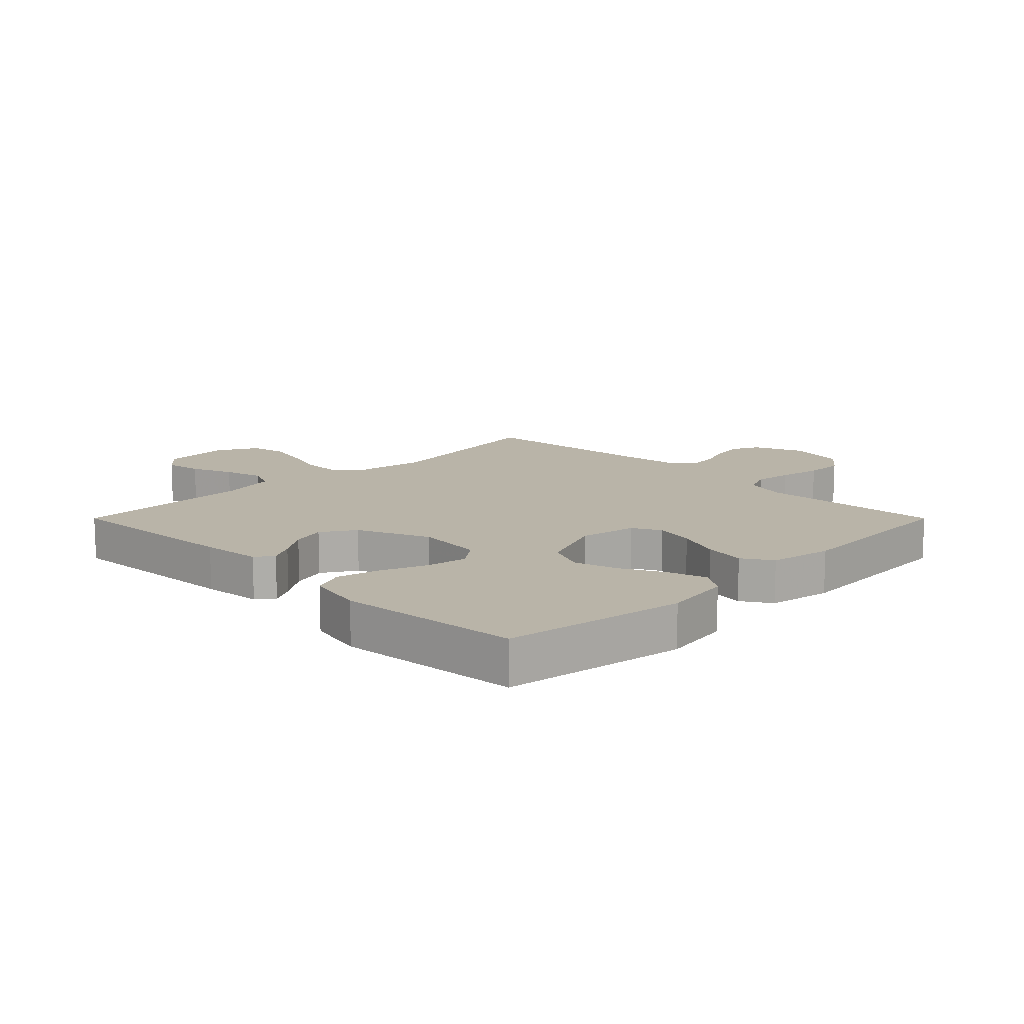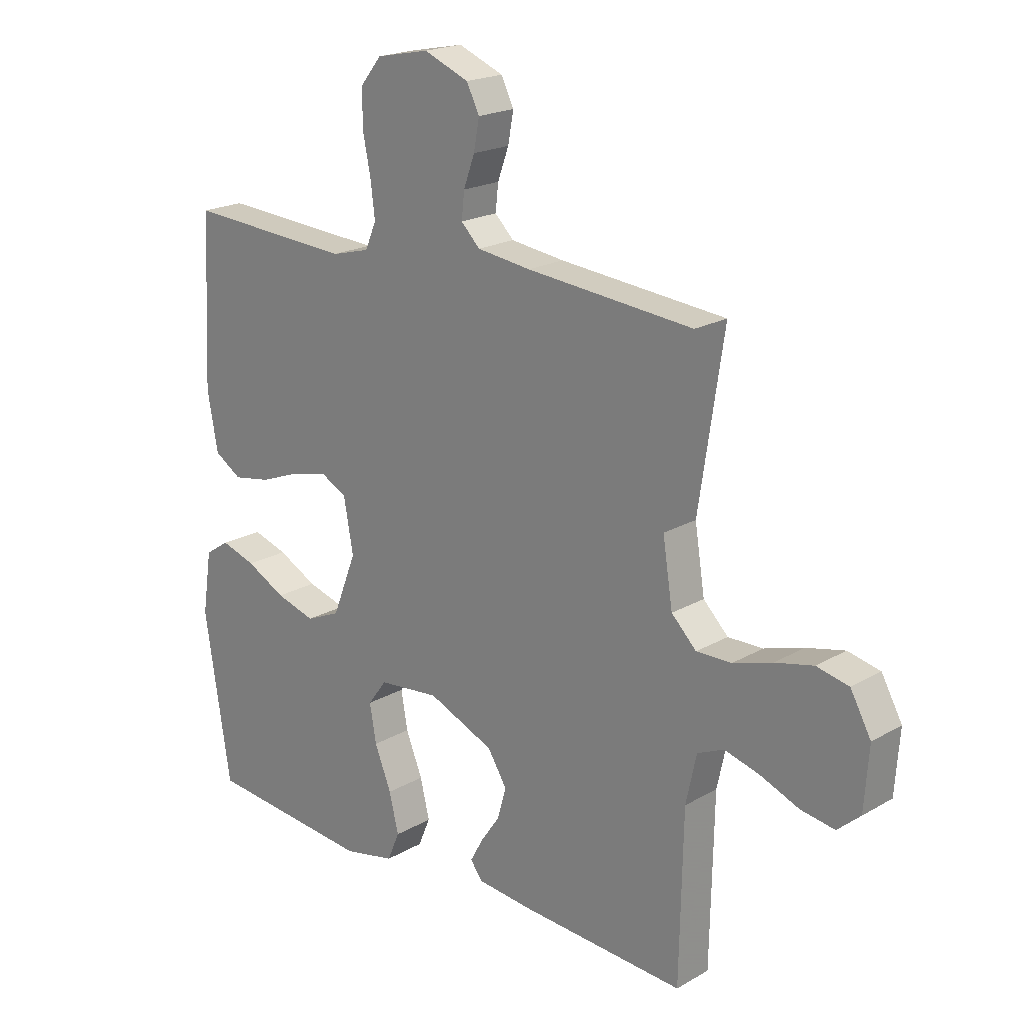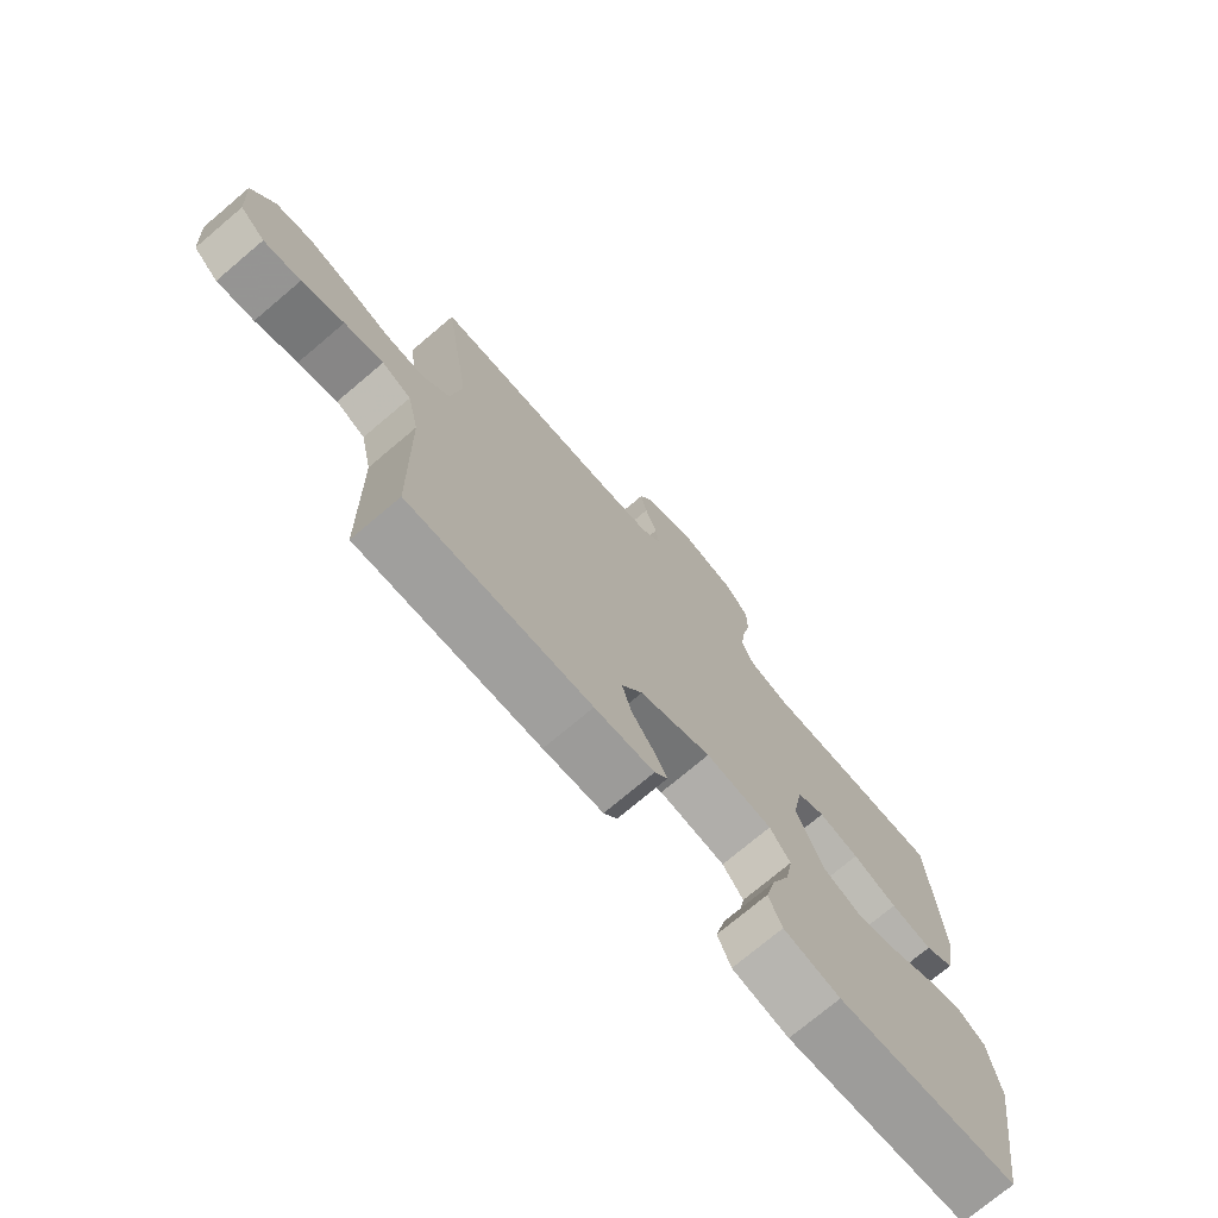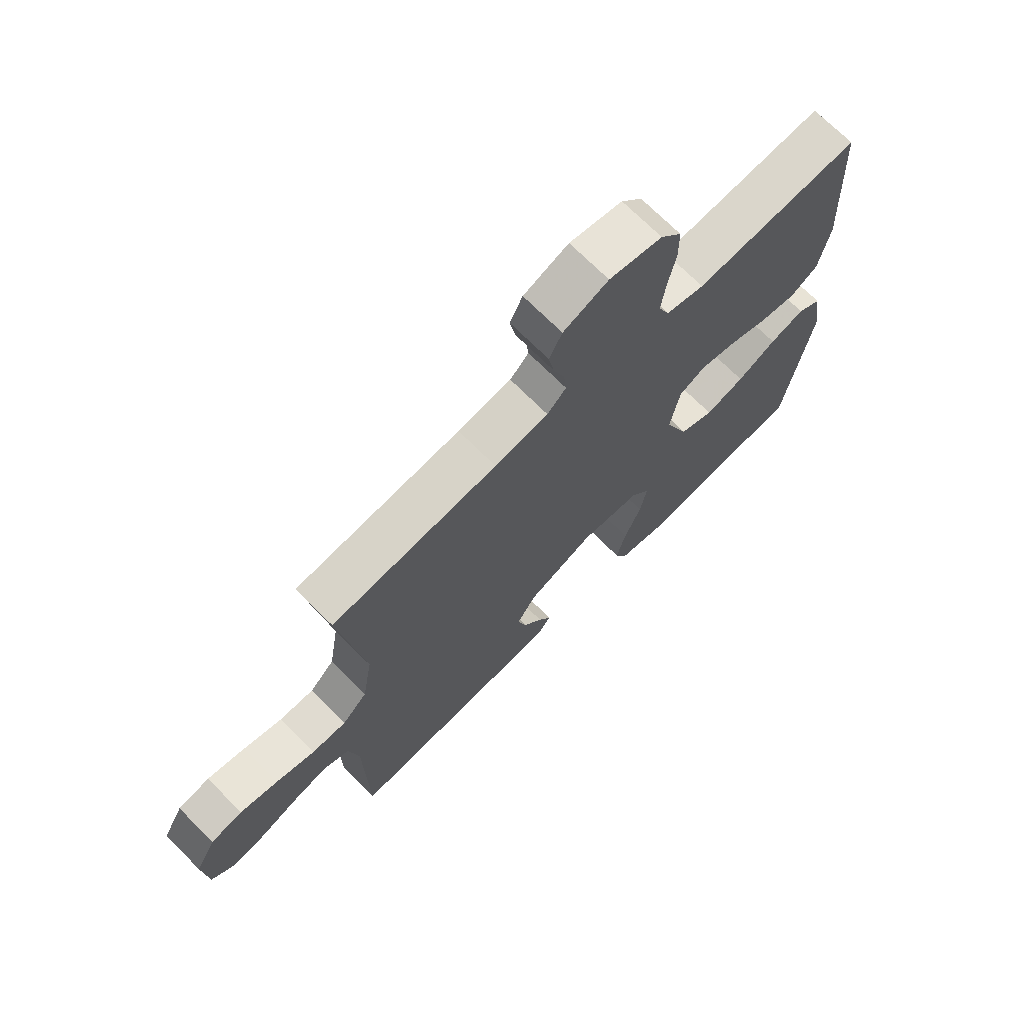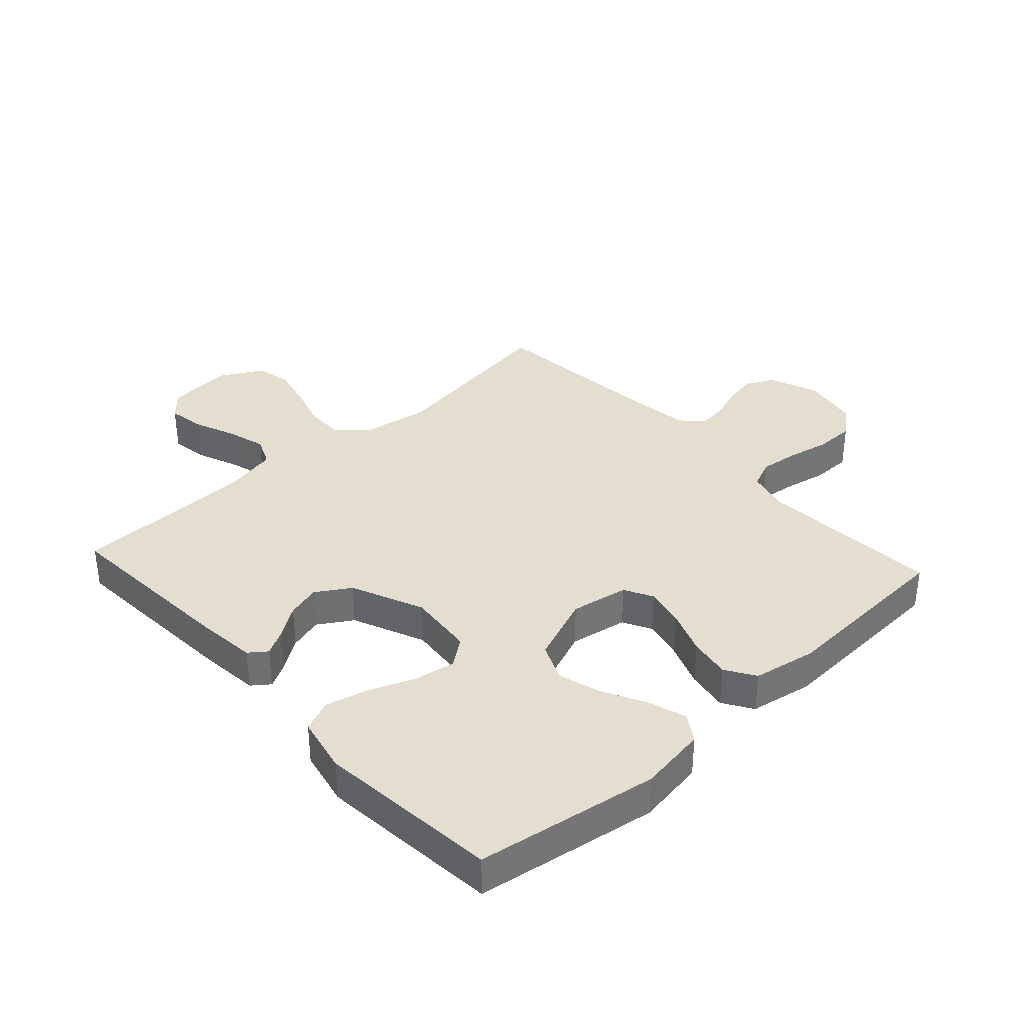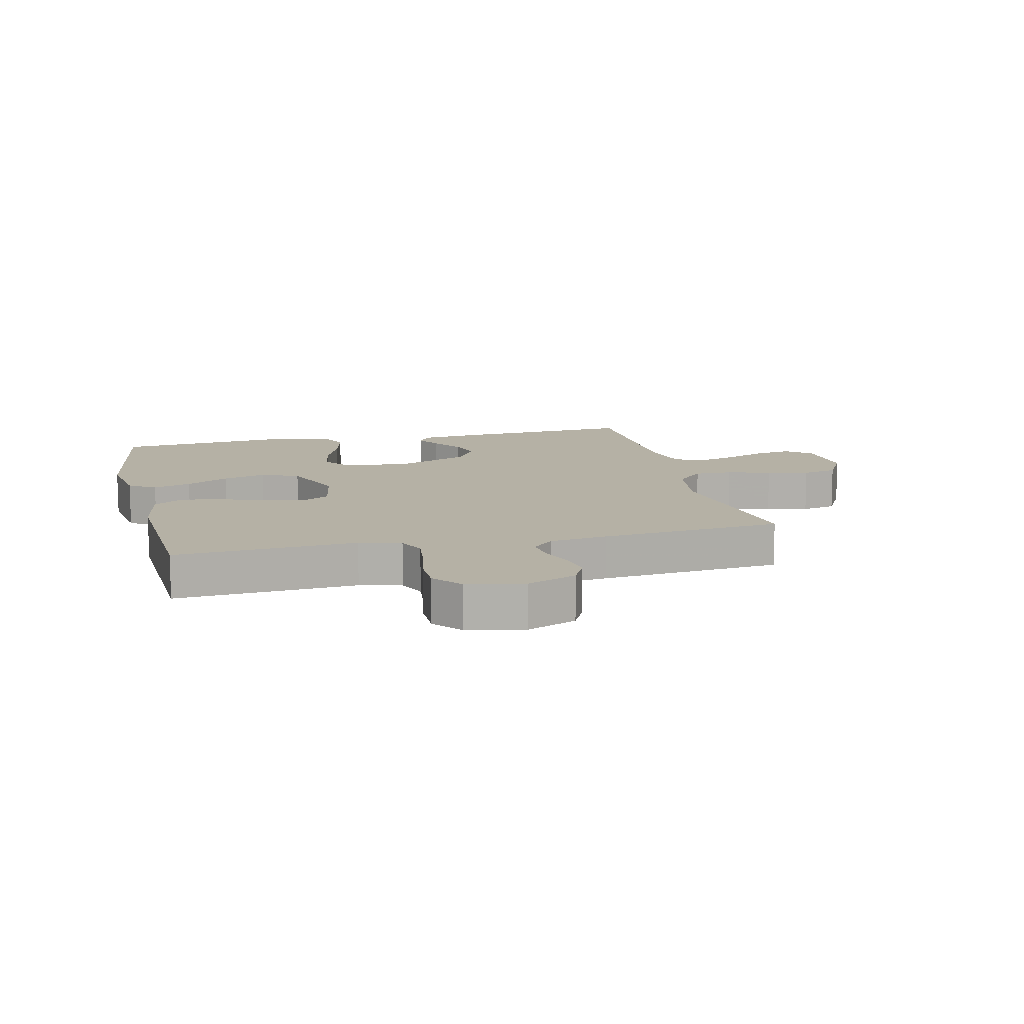
<metadata>
{"format":"obj","ext":"obj","renderer":"f3d","projection":"perspective","resolution":1024,"background":"white","views":[{"elev":13.3,"azim":-135.0,"up":"+Y"},{"elev":20.0,"azim":43.4,"up":"+Z"},{"elev":-74.0,"azim":130.2,"up":"+Z"},{"elev":70.7,"azim":135.2,"up":"+Z"},{"elev":35.8,"azim":-132.5,"up":"+Y"},{"elev":11.8,"azim":-13.4,"up":"+Y"}]}
</metadata>
<code>
v 0.5 0.07 -0.5
v 0.2 0.07 -0.481
v 0.102 0.07 -0.471
v 0.08 0.07 -0.442
v 0.103 0.07 -0.4
v 0.138 0.07 -0.349
v 0.154 0.07 -0.293
v 0.119 0.07 -0.237
v 0 0.07 -0.186
v -0.11 0.07 -0.197
v -0.144 0.07 -0.243
v -0.132 0.07 -0.311
v -0.102 0.07 -0.386
v -0.085 0.07 -0.456
v -0.107 0.07 -0.508
v -0.2 0.07 -0.528
v -0.5 0.07 -0.5
v -0.547 0.07 -0.2
v -0.53 0.07 -0.088
v -0.486 0.07 -0.059
v -0.423 0.07 -0.079
v -0.352 0.07 -0.116
v -0.281 0.07 -0.137
v -0.219 0.07 -0.11
v -0.176 0.07 0
v -0.193 0.07 0.095
v -0.24 0.07 0.12
v -0.306 0.07 0.105
v -0.379 0.07 0.077
v -0.447 0.07 0.065
v -0.496 0.07 0.096
v -0.515 0.07 0.2
v -0.5 0.07 0.5
v -0.2 0.07 0.481
v -0.131 0.07 0.499
v -0.111 0.07 0.546
v -0.119 0.07 0.61
v -0.133 0.07 0.679
v -0.133 0.07 0.744
v -0.095 0.07 0.791
v 0 0.07 0.81
v 0.081 0.07 0.777
v 0.104 0.07 0.731
v 0.094 0.07 0.677
v 0.074 0.07 0.622
v 0.069 0.07 0.575
v 0.103 0.07 0.541
v 0.2 0.07 0.528
v 0.5 0.07 0.5
v 0.455 0.07 0.2
v 0.473 0.07 0.086
v 0.518 0.07 0.041
v 0.581 0.07 0.042
v 0.652 0.07 0.064
v 0.721 0.07 0.08
v 0.779 0.07 0.067
v 0.816 0.07 0
v 0.808 0.07 -0.111
v 0.767 0.07 -0.147
v 0.706 0.07 -0.137
v 0.637 0.07 -0.109
v 0.573 0.07 -0.091
v 0.525 0.07 -0.112
v 0.506 0.07 -0.2
v 0.5 0 -0.5
v 0.2 0 -0.481
v 0.102 0 -0.471
v 0.08 0 -0.442
v 0.103 0 -0.4
v 0.138 0 -0.349
v 0.154 0 -0.293
v 0.119 0 -0.237
v 0 0 -0.186
v -0.11 0 -0.197
v -0.144 0 -0.243
v -0.132 0 -0.311
v -0.102 0 -0.386
v -0.085 0 -0.456
v -0.107 0 -0.508
v -0.2 0 -0.528
v -0.5 0 -0.5
v -0.547 0 -0.2
v -0.53 0 -0.088
v -0.486 0 -0.059
v -0.423 0 -0.079
v -0.352 0 -0.116
v -0.281 0 -0.137
v -0.219 0 -0.11
v -0.176 0 0
v -0.193 0 0.095
v -0.24 0 0.12
v -0.306 0 0.105
v -0.379 0 0.077
v -0.447 0 0.065
v -0.496 0 0.096
v -0.515 0 0.2
v -0.5 0 0.5
v -0.2 0 0.481
v -0.131 0 0.499
v -0.111 0 0.546
v -0.119 0 0.61
v -0.133 0 0.679
v -0.133 0 0.744
v -0.095 0 0.791
v 0 0 0.81
v 0.081 0 0.777
v 0.104 0 0.731
v 0.094 0 0.677
v 0.074 0 0.622
v 0.069 0 0.575
v 0.103 0 0.541
v 0.2 0 0.528
v 0.5 0 0.5
v 0.455 0 0.2
v 0.473 0 0.086
v 0.518 0 0.041
v 0.581 0 0.042
v 0.652 0 0.064
v 0.721 0 0.08
v 0.779 0 0.067
v 0.816 0 0
v 0.808 0 -0.111
v 0.767 0 -0.147
v 0.706 0 -0.137
v 0.637 0 -0.109
v 0.573 0 -0.091
v 0.525 0 -0.112
v 0.506 0 -0.2
f 59 60 61
f 58 59 61
f 57 58 61
f 56 57 61
f 55 56 61
f 54 55 61
f 53 54 61
f 52 53 61 62
f 51 52 62 63
f 48 49 50
f 47 48 50 51
f 51 63 64
f 47 51 64
f 46 47 64
f 43 44 45
f 42 43 45
f 41 42 45
f 40 41 45
f 39 40 45
f 38 39 45
f 37 38 45
f 36 37 45 46
f 32 33 34
f 31 32 34
f 30 31 34
f 29 30 34
f 28 29 34
f 27 28 34 35
f 36 46 64
f 35 36 64
f 27 35 64
f 26 27 64
f 20 21 22
f 19 20 22
f 18 19 22
f 17 18 22
f 16 17 22
f 15 16 22
f 14 15 22
f 13 14 22
f 12 13 22
f 11 12 22 23
f 10 11 23 24
f 4 5 6
f 3 4 6
f 2 3 6
f 1 2 6
f 64 1 6
f 64 6 7
f 25 26 64
f 9 10 24 25
f 8 9 25 64
f 7 8 64
f 125 124 123
f 125 123 122
f 125 122 121
f 125 121 120
f 125 120 119
f 125 119 118
f 125 118 117
f 126 125 117 116
f 127 126 116 115
f 114 113 112
f 115 114 112 111
f 128 127 115
f 128 115 111
f 128 111 110
f 109 108 107
f 109 107 106
f 109 106 105
f 109 105 104
f 109 104 103
f 109 103 102
f 109 102 101
f 110 109 101 100
f 98 97 96
f 98 96 95
f 98 95 94
f 98 94 93
f 98 93 92
f 99 98 92 91
f 128 110 100
f 128 100 99
f 128 99 91
f 128 91 90
f 86 85 84
f 86 84 83
f 86 83 82
f 86 82 81
f 86 81 80
f 86 80 79
f 86 79 78
f 86 78 77
f 86 77 76
f 87 86 76 75
f 88 87 75 74
f 70 69 68
f 70 68 67
f 70 67 66
f 70 66 65
f 70 65 128
f 71 70 128
f 128 90 89
f 89 88 74 73
f 128 89 73 72
f 128 72 71
f 1 65 66 2
f 2 66 67 3
f 3 67 68 4
f 4 68 69 5
f 5 69 70 6
f 6 70 71 7
f 7 71 72 8
f 8 72 73 9
f 9 73 74 10
f 10 74 75 11
f 11 75 76 12
f 12 76 77 13
f 13 77 78 14
f 14 78 79 15
f 15 79 80 16
f 16 80 81 17
f 17 81 82 18
f 18 82 83 19
f 19 83 84 20
f 20 84 85 21
f 21 85 86 22
f 22 86 87 23
f 23 87 88 24
f 24 88 89 25
f 25 89 90 26
f 26 90 91 27
f 27 91 92 28
f 28 92 93 29
f 29 93 94 30
f 30 94 95 31
f 31 95 96 32
f 32 96 97 33
f 33 97 98 34
f 34 98 99 35
f 35 99 100 36
f 36 100 101 37
f 37 101 102 38
f 38 102 103 39
f 39 103 104 40
f 40 104 105 41
f 41 105 106 42
f 42 106 107 43
f 43 107 108 44
f 44 108 109 45
f 45 109 110 46
f 46 110 111 47
f 47 111 112 48
f 48 112 113 49
f 49 113 114 50
f 50 114 115 51
f 51 115 116 52
f 52 116 117 53
f 53 117 118 54
f 54 118 119 55
f 55 119 120 56
f 56 120 121 57
f 57 121 122 58
f 58 122 123 59
f 59 123 124 60
f 60 124 125 61
f 61 125 126 62
f 62 126 127 63
f 63 127 128 64
f 64 128 65 1

</code>
